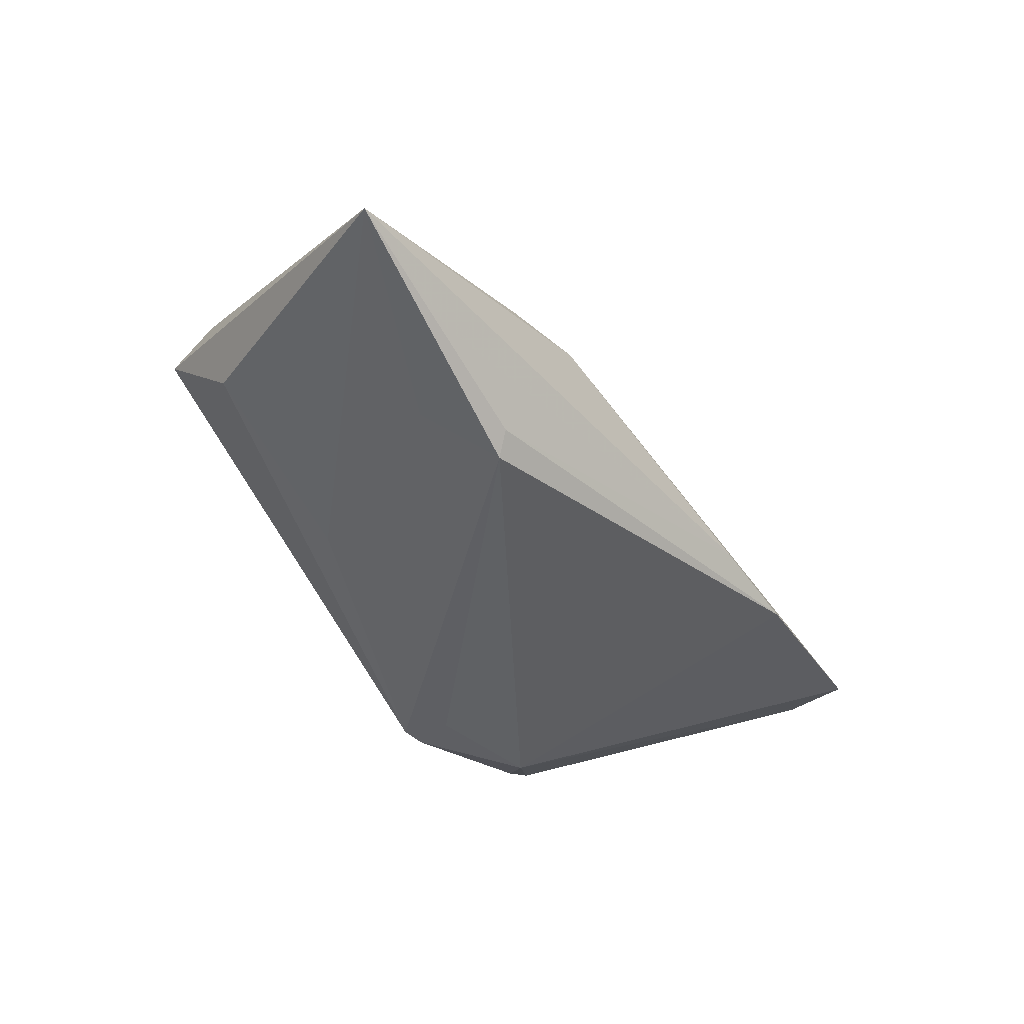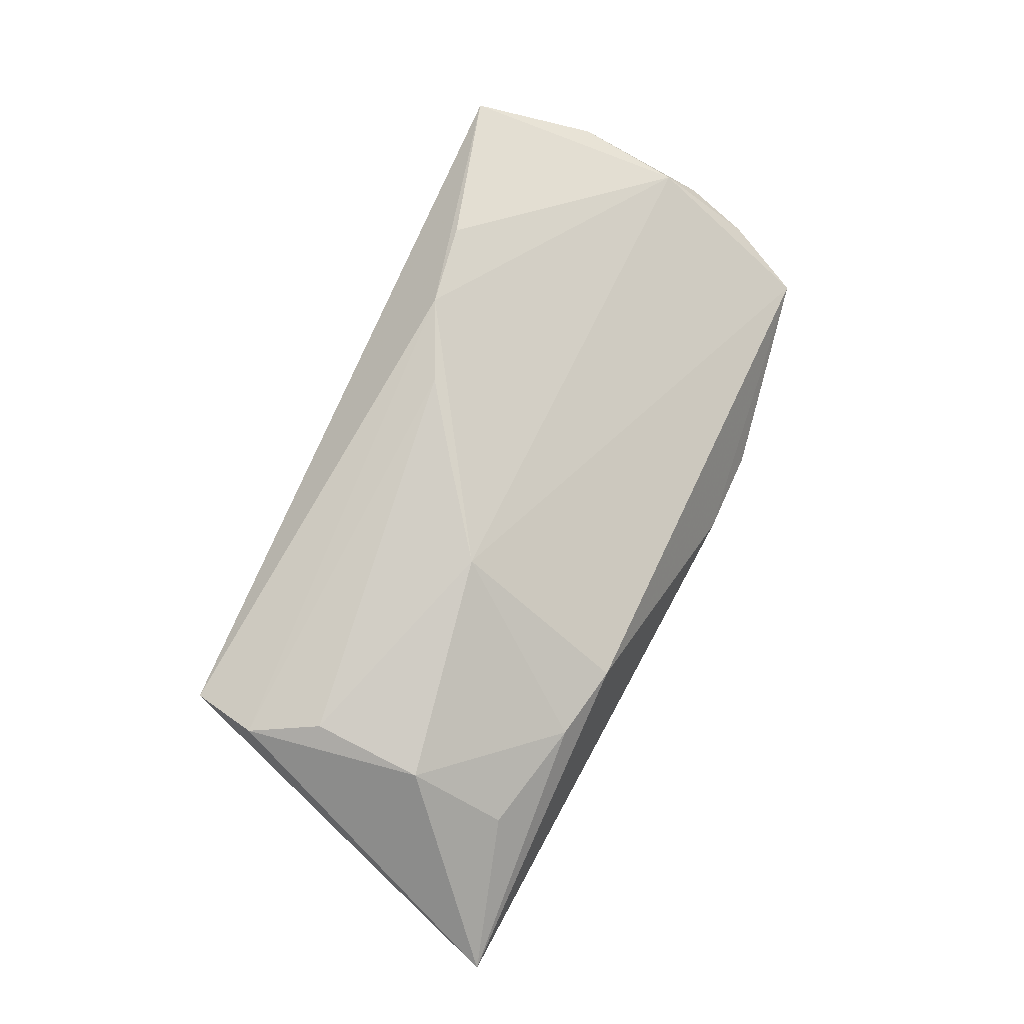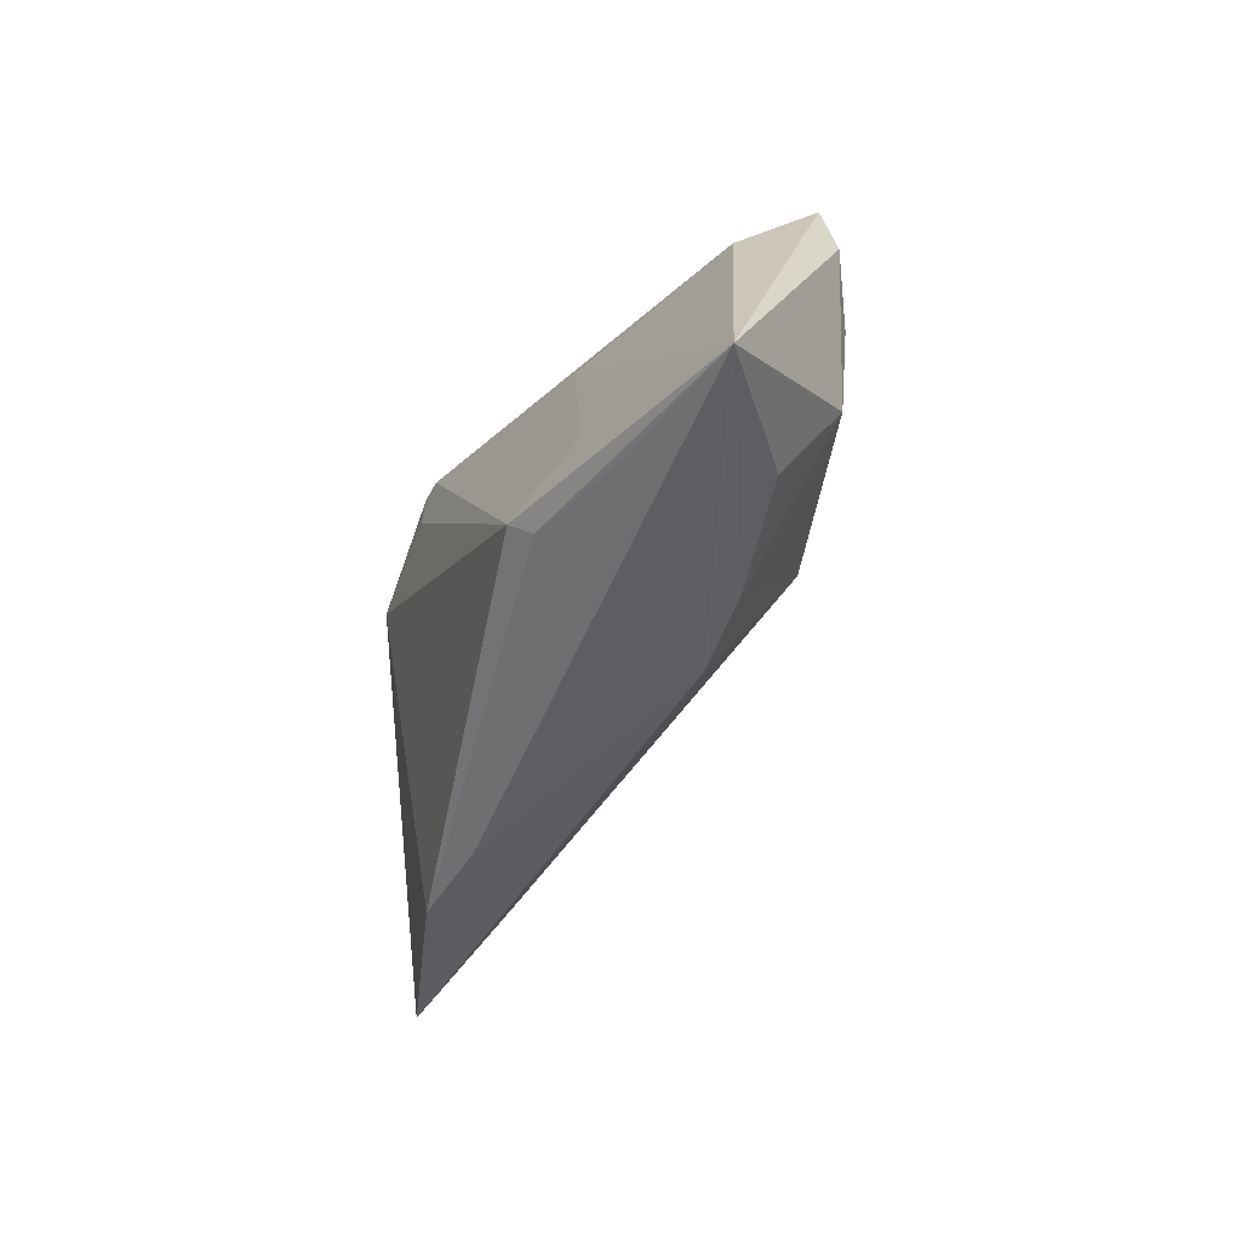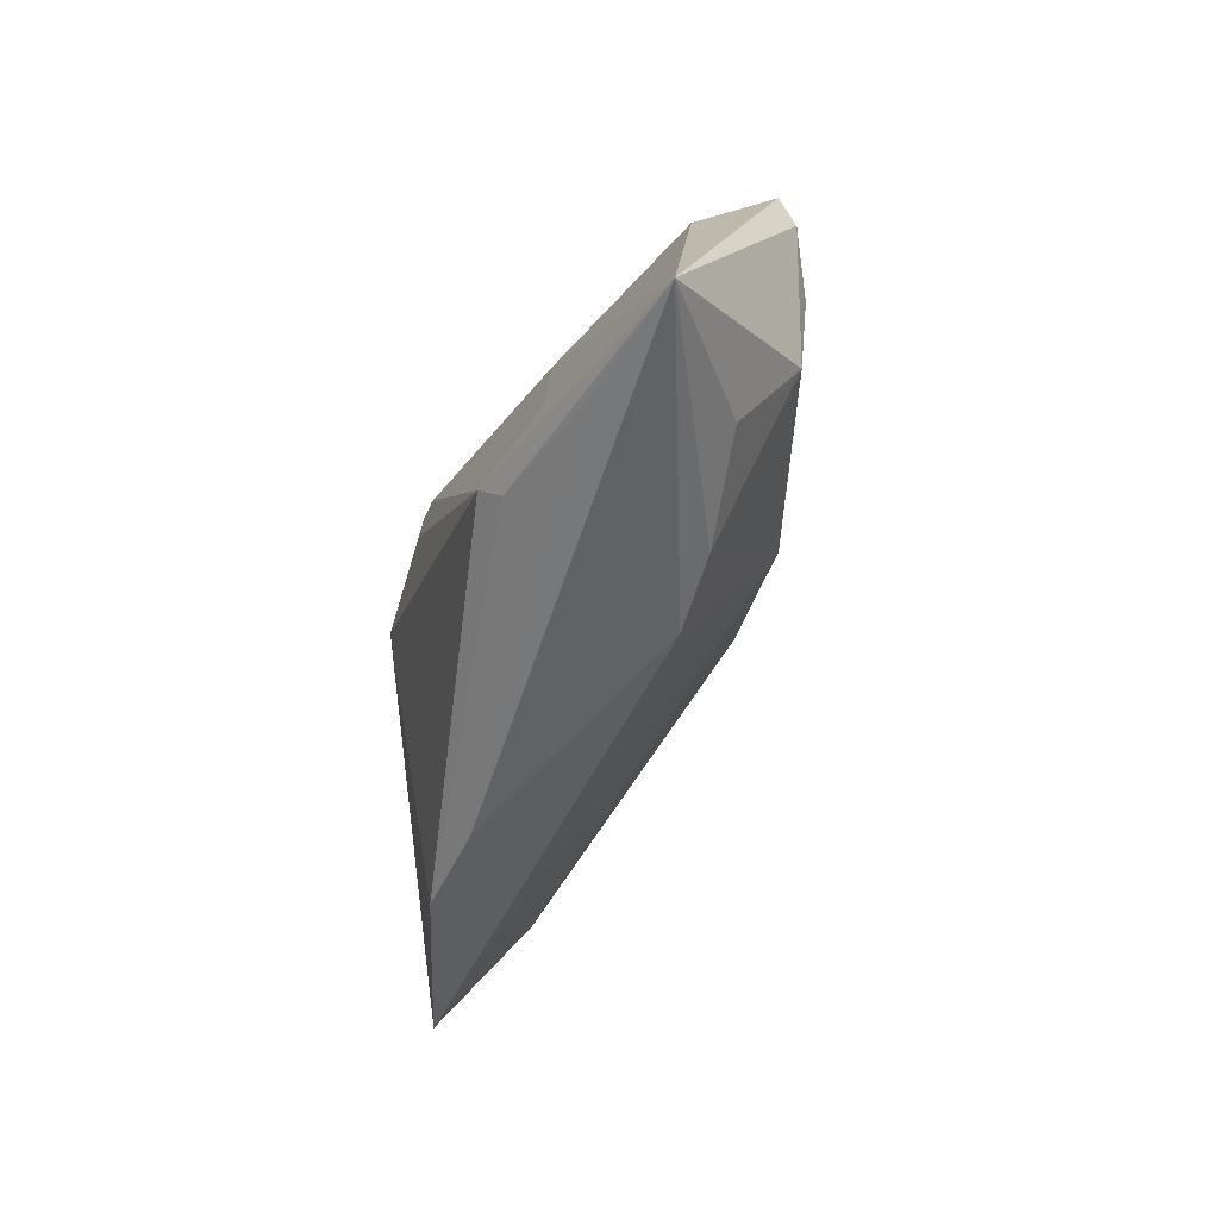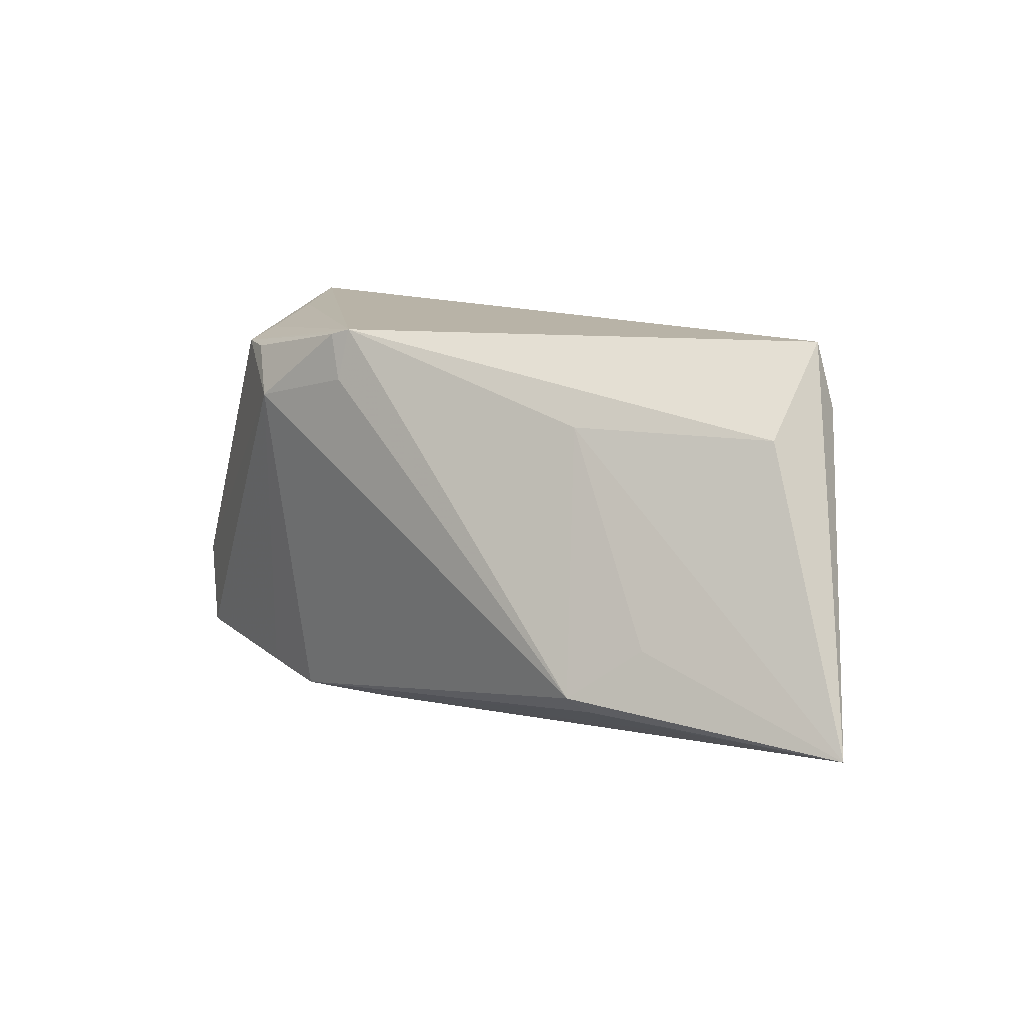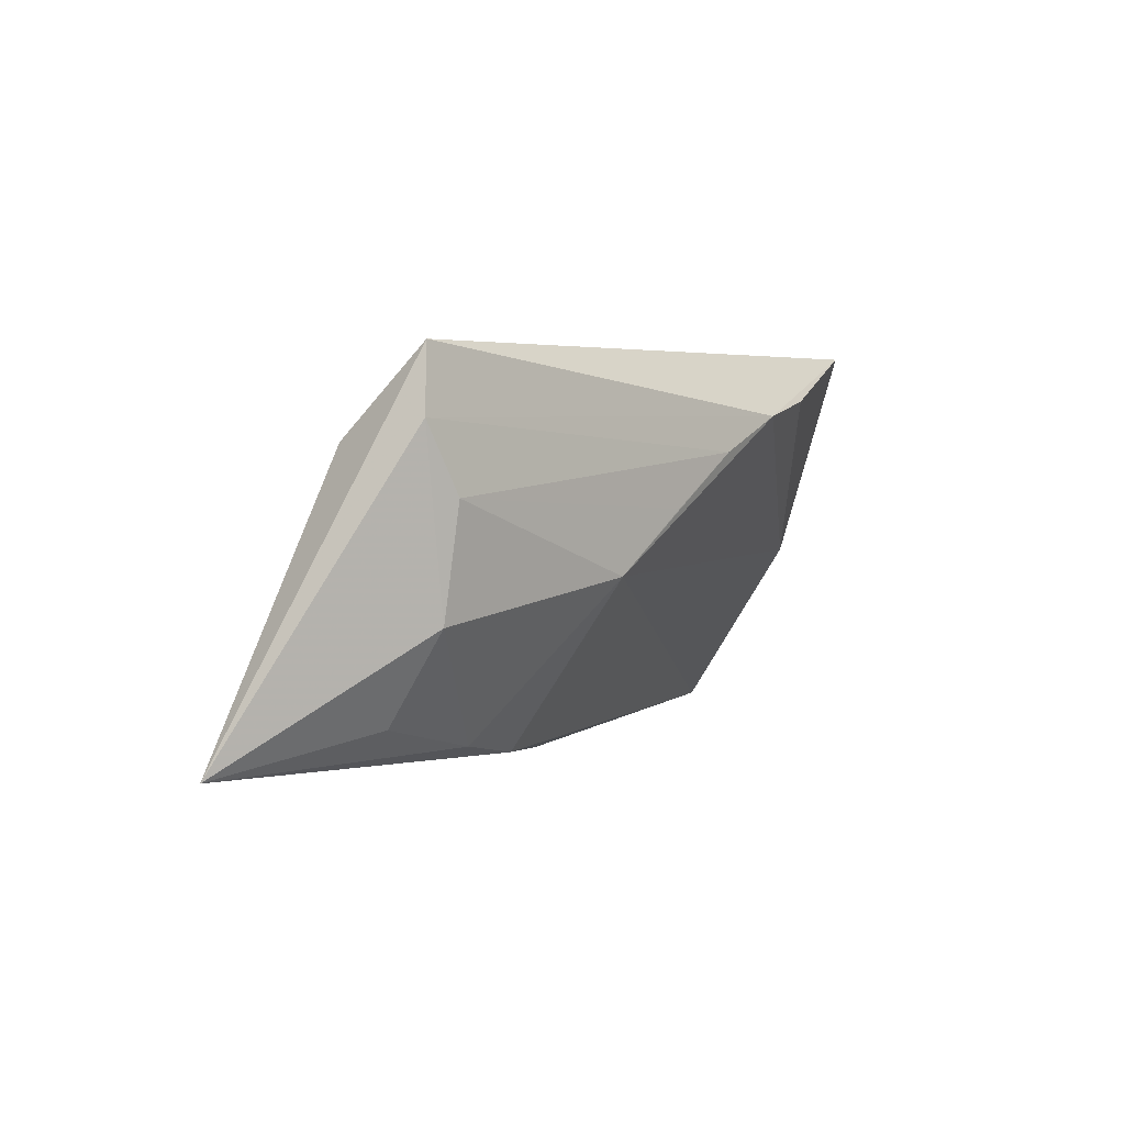
<metadata>
{"format":"obj","ext":"obj","renderer":"f3d","projection":"perspective","resolution":1024,"background":"white","views":[{"elev":-45.4,"azim":-55.2,"up":"+Z"},{"elev":69.0,"azim":-66.7,"up":"+Z"},{"elev":-42.5,"azim":-110.2,"up":"+Y"},{"elev":-48.0,"azim":-106.2,"up":"+Y"},{"elev":12.7,"azim":-141.3,"up":"+Y"},{"elev":3.9,"azim":-60.8,"up":"+Y"}]}
</metadata>
<code>
v -0.04151 -0.004275 0.008715
v -0.003487 0.007243 0.01805
v 0.05385 0.0184 0.009937
v -0.02749 -0.01818 -0.01918
v -0.01734 -0.02144 0.00266
v -0.03365 -0.00973 -0.0167
v 0.03608 0.02242 -0.01406
v 0.01137 0.02644 -0.02003
v -0.0585 -0.02007 -0.01072
v 0.01402 -0.02629 -0.01198
v 0.014 0.02567 -0.02049
v 0.02601 0.01656 -0.0215
v 0.05673 0.01211 0.008797
v 0.006247 0.01393 0.02001
v 0.0263 -0.02644 -0.01363
v 0.01644 0.01839 0.0215
v -0.04149 -0.01943 -0.01474
v 0.0315 0.02224 -0.0166
v -0.04467 0.01816 0.008505
v 0.03544 -0.02526 -0.01144
v -0.04121 -0.01582 0.001219
v -0.04083 0.009599 0.01034
v -0.04277 0.02644 0.007492
v -0.01402 -0.000304 0.01589
v -0.02586 -0.01612 -0.0215
v -0.04337 0.01551 -0.003348
v 0.0585 -0.004717 0.0004969
v 0.04988 0.02644 0.01658
v 0.01226 0.01988 -0.02121
v -0.0202 0.01592 -0.0128
v 0.03644 0.02382 -0.009151
v 0.05609 -0.001185 0.005583
v 0.05724 -0.01294 -0.003536
v 0.02787 0.02032 0.02048
v 0.05277 -0.023 -0.007207
v 0.04156 0.02561 0.003125
v -0.02715 -0.01942 0.002842
f 9 23 26
f 26 23 8
f 6 25 9
f 10 5 9
f 35 5 10
f 27 7 13
f 13 32 27
f 8 23 28
f 28 32 13
f 24 5 35
f 35 32 24
f 30 26 8
f 8 25 30
f 25 6 30
f 9 26 30
f 30 6 9
f 9 25 4
f 29 25 8
f 29 12 25
f 25 12 15
f 35 10 15
f 15 4 25
f 10 4 15
f 8 7 11
f 11 29 8
f 12 29 11
f 7 27 33
f 35 12 33
f 33 12 7
f 33 32 35
f 33 27 32
f 8 28 36
f 36 28 7
f 16 28 23
f 16 24 32
f 14 24 16
f 13 7 3
f 3 28 13
f 7 28 3
f 5 24 37
f 9 5 37
f 37 21 9
f 17 10 9
f 9 4 17
f 17 4 10
f 20 12 35
f 35 15 20
f 20 15 12
f 7 12 18
f 18 11 7
f 12 11 18
f 31 7 8
f 8 36 31
f 31 36 7
f 32 28 34
f 34 16 32
f 28 16 34
f 21 37 1
f 1 37 24
f 24 22 1
f 9 21 1
f 19 22 14
f 19 16 23
f 14 16 19
f 19 23 9
f 9 1 19
f 19 1 22
f 2 24 14
f 14 22 2
f 2 22 24

</code>
